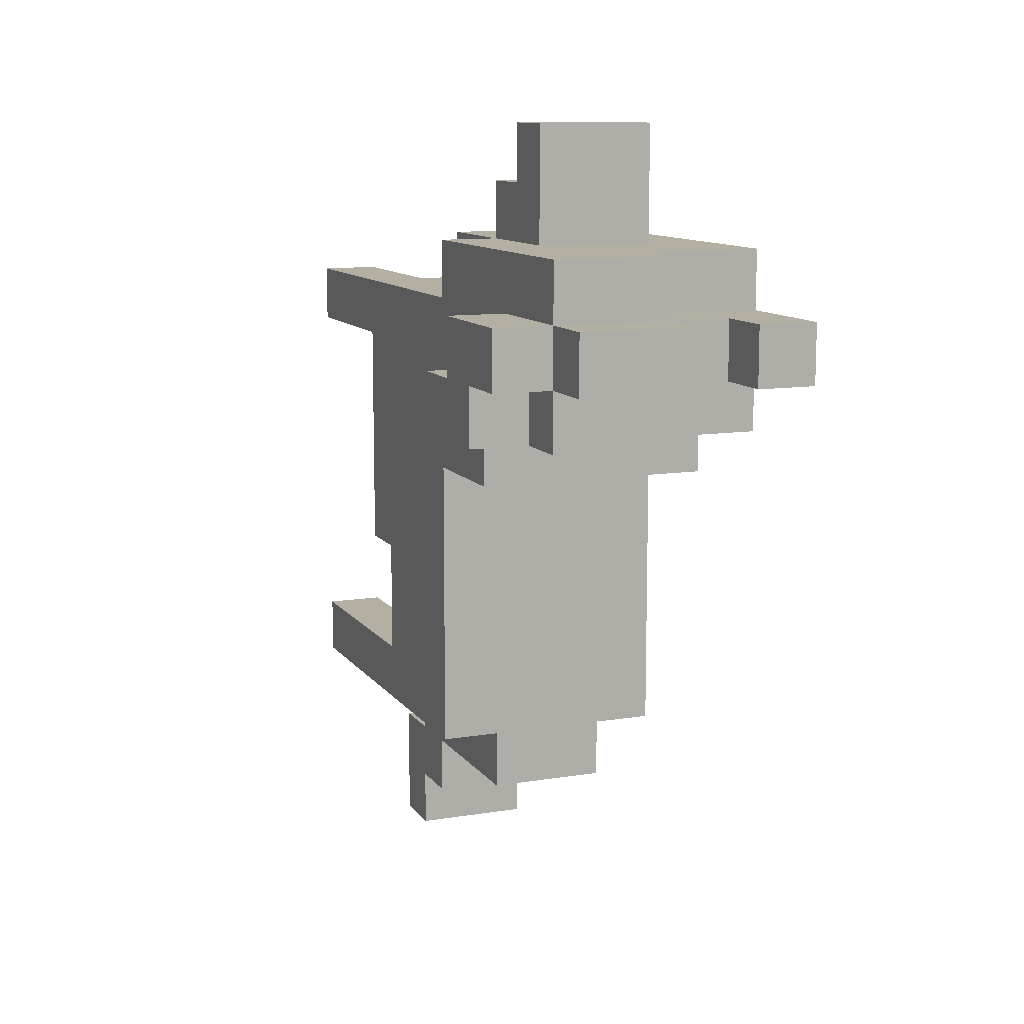
<metadata>
{"format":"obj","ext":"obj","renderer":"f3d","projection":"perspective","resolution":1024,"background":"white","views":[{"elev":11.1,"azim":158.4,"up":"+Z"}]}
</metadata>
<code>
o
v -0.5 0 -0.3
v -0.5 0 -0.4
v -0.5 0 -1.1
v -0.5 0 -1.2
v -0.5 0 -1.3
v -0.5 0.1 -0.3
v -0.5 0.1 -0.4
v -0.5 0.1 -1
v -0.5 0.1 -1.1
v -0.5 0.1 -1.2
v -0.5 0.1 -1.3
v -0.5 0.3 -0.3
v -0.5 0.3 -0.4
v -0.5 0.3 -0.8
v -0.5 0.3 -1
v -0.5 0.3 -1.1
v -0.5 0.4 -0.8
v -0.5 0.4 -0.9
v -0.5 0.4 -1
v -0.5 0.5 -0.3
v -0.5 0.5 -0.4
v -0.5 0.5 -0.5
v -0.5 0.5 -0.9
v -0.5 0.5 -1
v -0.5 0.5 -1.1
v -0.5 0.6 -0.3
v -0.5 0.6 -0.4
v -0.5 0.6 -1
v -0.5 0.6 -1.1
v -0.5 0.7 -0.2
v -0.5 0.7 -0.3
v -0.5 0.7 -0.4
v -0.5 0.7 -0.5
v -0.5 0.7 -0.6
v -0.5 0.7 -0.8
v -0.5 0.7 -1.1
v -0.5 0.8 -0.2
v -0.5 0.8 -0.4
v -0.5 0.9 -0.2
v -0.5 0.9 -0.3
v -0.5 0.9 -0.5
v -0.5 0.9 -0.6
v -0.5 1 -0.2
v -0.5 1 -0.3
v -0.5 1.1 -0.2
v -0.5 1.1 -0.3
v -0.5 1.1 -0.4
v -0.5 1.1 -0.5
v -0.5 1.3 -0.3
v -0.5 1.3 -0.4
v -0.4 0.2 -1.2
v -0.4 0.2 -1.4
v -0.4 0.3 -1.1
v -0.4 0.3 -1.2
v -0.4 0.3 -1.3
v -0.4 0.3 -1.4
v -0.4 0.4 -1.2
v -0.4 0.4 -1.3
v -0.4 0.5 -0.2
v -0.4 0.5 -0.3
v -0.4 0.5 -1.1
v -0.4 0.5 -1.2
v -0.4 0.6 -0.2
v -0.4 0.6 -0.3
v -0.4 0.6 -1.1
v -0.4 0.7 -0.1
v -0.4 0.7 -0.2
v -0.4 0.7 -0.3
v -0.4 0.7 -1.1
v -0.4 0.7 -1.2
v -0.4 0.8 0
v -0.4 0.8 -0.1
v -0.4 0.8 -0.2
v -0.4 0.9 0
v -0.4 0.9 -0.2
v -0.3 1.1 -0.2
v -0.3 1.1 -0.3
v -0.3 1.2 -0.2
v -0.3 1.2 -0.3
v -0.3 1.2 -0.4
v -0.3 1.3 -0.3
v -0.3 1.3 -0.4
v -0.2 0 -0.3
v -0.2 0 -0.4
v -0.2 0 -1
v -0.2 0 -1.1
v -0.2 0.2 -0.3
v -0.2 0.2 -0.4
v -0.2 0.3 -0.3
v -0.2 0.3 -0.4
v -0.2 0.3 -1.1
v -0.2 0.4 -1
v -0.2 0.4 -1.1
v -0.2 1.1 -0.4
v -0.2 1.1 -0.5
v -0.2 1.2 -0.4
v -0.2 1.2 -0.5
v -0.4 0 -0.3
v -0.4 0 -0.4
v -0.4 0 -1.1
v -0.4 0 -1.2
v -0.4 0 -1.3
v -0.4 0.1 -0.3
v -0.4 0.1 -0.4
v -0.4 0.1 -1
v -0.4 0.1 -1.1
v -0.4 0.1 -1.2
v -0.4 0.1 -1.3
v -0.4 0.3 -0.3
v -0.4 0.3 -0.4
v -0.4 0.3 -1
v -0.4 0.3 -1.1
v -0.4 0.4 -1
v -0.4 0.4 -1.1
v -0.4 1.2 -0.3
v -0.4 1.2 -0.4
v -0.4 1.3 -0.3
v -0.4 1.3 -0.4
v -0.2 0.2 -1.2
v -0.2 0.2 -1.3
v -0.2 0.2 -1.4
v -0.2 0.3 -1.1
v -0.2 0.3 -1.2
v -0.2 0.3 -1.3
v -0.2 0.3 -1.4
v -0.2 0.4 -1.1
v -0.2 0.4 -1.2
v -0.2 0.4 -1.3
v -0.2 0.5 -0.2
v -0.2 0.5 -0.3
v -0.2 0.6 -0.2
v -0.2 0.6 -0.3
v -0.2 0.6 -1.1
v -0.2 0.6 -1.2
v -0.2 0.7 -0.1
v -0.2 0.7 -0.2
v -0.2 0.7 -0.3
v -0.2 0.7 -1.1
v -0.2 0.7 -1.2
v -0.2 0.8 0
v -0.2 0.8 -0.1
v -0.2 0.9 0
v -0.2 0.9 -0.1
v -0.2 0.9 -0.2
v -0.1 0 -0.3
v -0.1 0 -0.4
v -0.1 0 -1
v -0.1 0 -1.1
v -0.1 0.2 -0.3
v -0.1 0.2 -0.4
v -0.1 0.3 -0.3
v -0.1 0.3 -0.4
v -0.1 0.3 -0.6
v -0.1 0.3 -0.8
v -0.1 0.4 -0.6
v -0.1 0.4 -0.7
v -0.1 0.4 -0.8
v -0.1 0.4 -1
v -0.1 0.4 -1.1
v -0.1 0.5 -0.3
v -0.1 0.5 -0.4
v -0.1 0.5 -0.5
v -0.1 0.5 -0.6
v -0.1 0.5 -0.7
v -0.1 0.6 -0.3
v -0.1 0.6 -0.4
v -0.1 0.6 -0.6
v -0.1 0.6 -0.7
v -0.1 0.7 -0.2
v -0.1 0.7 -0.3
v -0.1 0.7 -0.4
v -0.1 0.7 -0.5
v -0.1 0.7 -0.6
v -0.1 0.7 -0.7
v -0.1 0.7 -0.8
v -0.1 0.7 -1
v -0.1 0.7 -1.1
v -0.1 0.8 -0.3
v -0.1 0.8 -0.4
v -0.1 0.9 -0.2
v -0.1 0.9 -0.3
v -0.1 0.9 -0.4
v -0.1 0.9 -0.5
v -0.1 0.9 -0.6
v -0.1 1 -0.2
v -0.1 1 -0.3
v -0.1 1 -0.4
v -0.1 1.1 -0.2
v -0.1 1.1 -0.3
v -0.1 1.1 -0.4
v -0.1 1.1 -0.5
v -0.1 1.2 -0.2
v -0.1 1.2 -0.3
v -0.1 1.2 -0.4
v -0.1 1.2 -0.5
v -0.1 1.3 -0.3
v -0.1 1.3 -0.4
v 0 0.9 -0.4
v 0 0.9 -0.5
v 0 1 -0.3
v 0 1 -0.4
v 0 1 -0.5
v 0 1.1 -0.3
v 0 1.1 -0.4
v 0 1.1 -0.5
v 0 1.2 -0.3
v 0 1.2 -0.4
v -0.4 0.8 0
v -0.4 0.9 0
v -0.3 0.8 0
v -0.3 0.9 0
v -0.2 0.8 0
v -0.2 0.9 0
v -0.4 0.7 -0.1
v -0.4 0.8 -0.1
v -0.3 0.8 -0.1
v -0.2 0.7 -0.1
v -0.2 0.8 -0.1
v -0.5 0.7 -0.2
v -0.5 0.8 -0.2
v -0.5 0.9 -0.2
v -0.5 1 -0.2
v -0.5 1.1 -0.2
v -0.4 0.5 -0.2
v -0.4 0.6 -0.2
v -0.4 0.7 -0.2
v -0.4 0.8 -0.2
v -0.4 0.9 -0.2
v -0.4 1 -0.2
v -0.3 1 -0.2
v -0.3 1.1 -0.2
v -0.3 1.2 -0.2
v -0.2 0.5 -0.2
v -0.2 0.6 -0.2
v -0.2 0.7 -0.2
v -0.2 0.9 -0.2
v -0.2 1 -0.2
v -0.2 1.1 -0.2
v -0.2 1.2 -0.2
v -0.1 0.7 -0.2
v -0.1 0.9 -0.2
v -0.1 1 -0.2
v -0.1 1.1 -0.2
v -0.1 1.2 -0.2
v -0.5 0 -0.3
v -0.5 0.1 -0.3
v -0.5 0.3 -0.3
v -0.5 0.5 -0.3
v -0.5 0.6 -0.3
v -0.5 0.7 -0.3
v -0.5 1.1 -0.3
v -0.5 1.3 -0.3
v -0.4 0 -0.3
v -0.4 0.1 -0.3
v -0.4 0.3 -0.3
v -0.4 0.4 -0.3
v -0.4 0.5 -0.3
v -0.4 0.6 -0.3
v -0.4 0.7 -0.3
v -0.4 1.1 -0.3
v -0.4 1.2 -0.3
v -0.4 1.3 -0.3
v -0.3 1.1 -0.3
v -0.3 1.2 -0.3
v -0.3 1.3 -0.3
v -0.2 0 -0.3
v -0.2 0.2 -0.3
v -0.2 0.3 -0.3
v -0.2 0.4 -0.3
v -0.2 0.5 -0.3
v -0.2 0.6 -0.3
v -0.2 0.7 -0.3
v -0.2 1.2 -0.3
v -0.2 1.3 -0.3
v -0.1 0 -0.3
v -0.1 0.2 -0.3
v -0.1 0.3 -0.3
v -0.1 0.5 -0.3
v -0.1 0.6 -0.3
v -0.1 0.7 -0.3
v -0.1 1 -0.3
v -0.1 1.1 -0.3
v -0.1 1.2 -0.3
v -0.1 1.3 -0.3
v 0 1 -0.3
v 0 1.1 -0.3
v 0 1.2 -0.3
v -0.1 0.9 -0.4
v -0.1 1 -0.4
v 0 0.9 -0.4
v 0 1 -0.4
v -0.5 0.1 -1
v -0.5 0.3 -1
v -0.5 0.4 -1
v -0.4 0.1 -1
v -0.4 0.3 -1
v -0.4 0.4 -1
v -0.2 0 -1
v -0.2 0.4 -1
v -0.1 0 -1
v -0.1 0.4 -1
v -0.5 0 -1.1
v -0.5 0.1 -1.1
v -0.4 0 -1.1
v -0.4 0.1 -1.1
v -0.4 0.3 -1.1
v -0.4 0.4 -1.1
v -0.3 0.3 -1.1
v -0.3 0.4 -1.1
v -0.2 0.3 -1.1
v -0.2 0.4 -1.1
v -0.4 0.2 -1.2
v -0.4 0.3 -1.2
v -0.3 0.2 -1.2
v -0.3 0.3 -1.2
v -0.2 0.2 -1.2
v -0.2 0.3 -1.2
v -0.5 0 -0.4
v -0.5 0.1 -0.4
v -0.5 0.3 -0.4
v -0.5 1.1 -0.4
v -0.5 1.3 -0.4
v -0.4 0 -0.4
v -0.4 0.1 -0.4
v -0.4 0.3 -0.4
v -0.4 1.1 -0.4
v -0.4 1.2 -0.4
v -0.4 1.3 -0.4
v -0.3 1.1 -0.4
v -0.3 1.2 -0.4
v -0.3 1.3 -0.4
v -0.2 0 -0.4
v -0.2 0.2 -0.4
v -0.2 0.3 -0.4
v -0.2 1.1 -0.4
v -0.2 1.2 -0.4
v -0.2 1.3 -0.4
v -0.1 0 -0.4
v -0.1 0.2 -0.4
v -0.1 0.3 -0.4
v -0.1 1.1 -0.4
v -0.1 1.2 -0.4
v -0.1 1.3 -0.4
v 0 1.1 -0.4
v 0 1.2 -0.4
v -0.5 0.9 -0.5
v -0.5 1.1 -0.5
v -0.4 0.9 -0.5
v -0.4 1.1 -0.5
v -0.3 0.9 -0.5
v -0.3 1 -0.5
v -0.3 1.1 -0.5
v -0.2 0.9 -0.5
v -0.2 1 -0.5
v -0.2 1.1 -0.5
v -0.2 1.2 -0.5
v -0.1 0.9 -0.5
v -0.1 1 -0.5
v -0.1 1.1 -0.5
v -0.1 1.2 -0.5
v 0 0.9 -0.5
v 0 1 -0.5
v 0 1.1 -0.5
v -0.5 0.7 -0.6
v -0.5 0.9 -0.6
v -0.3 0.8 -0.6
v -0.3 0.9 -0.6
v -0.2 0.7 -0.6
v -0.2 0.8 -0.6
v -0.2 0.9 -0.6
v -0.1 0.7 -0.6
v -0.1 0.9 -0.6
v -0.5 0.3 -0.8
v -0.5 0.4 -0.8
v -0.1 0.3 -0.8
v -0.1 0.4 -0.8
v -0.5 0.1 -1.1
v -0.5 0.3 -1.1
v -0.5 0.5 -1.1
v -0.5 0.6 -1.1
v -0.5 0.7 -1.1
v -0.4 0.1 -1.1
v -0.4 0.3 -1.1
v -0.4 0.5 -1.1
v -0.4 0.6 -1.1
v -0.4 0.7 -1.1
v -0.2 0 -1.1
v -0.2 0.3 -1.1
v -0.2 0.4 -1.1
v -0.2 0.6 -1.1
v -0.2 0.7 -1.1
v -0.1 0 -1.1
v -0.1 0.4 -1.1
v -0.1 0.7 -1.1
v -0.4 0.4 -1.2
v -0.4 0.5 -1.2
v -0.4 0.7 -1.2
v -0.3 0.4 -1.2
v -0.3 0.5 -1.2
v -0.3 0.6 -1.2
v -0.2 0.4 -1.2
v -0.2 0.6 -1.2
v -0.2 0.7 -1.2
v -0.5 0 -1.3
v -0.5 0.1 -1.3
v -0.4 0 -1.3
v -0.4 0.1 -1.3
v -0.4 0.3 -1.3
v -0.4 0.4 -1.3
v -0.3 0.3 -1.3
v -0.3 0.4 -1.3
v -0.2 0.3 -1.3
v -0.2 0.4 -1.3
v -0.4 0.2 -1.4
v -0.4 0.3 -1.4
v -0.2 0.2 -1.4
v -0.2 0.3 -1.4
v -0.5 0 -0.3
v -0.4 0 -0.3
v -0.2 0 -0.3
v -0.1 0 -0.3
v -0.5 0 -0.4
v -0.4 0 -0.4
v -0.2 0 -0.4
v -0.1 0 -0.4
v -0.2 0 -1
v -0.1 0 -1
v -0.5 0 -1.1
v -0.4 0 -1.1
v -0.2 0 -1.1
v -0.1 0 -1.1
v -0.5 0 -1.2
v -0.4 0 -1.2
v -0.5 0 -1.3
v -0.4 0 -1.3
v -0.5 0.1 -1
v -0.4 0.1 -1
v -0.5 0.1 -1.1
v -0.4 0.1 -1.1
v -0.4 0.2 -1.2
v -0.3 0.2 -1.2
v -0.2 0.2 -1.2
v -0.3 0.2 -1.3
v -0.2 0.2 -1.3
v -0.4 0.2 -1.4
v -0.2 0.2 -1.4
v -0.4 0.3 -0.3
v -0.2 0.3 -0.3
v -0.5 0.3 -0.4
v -0.4 0.3 -0.4
v -0.2 0.3 -0.4
v -0.1 0.3 -0.4
v -0.2 0.3 -0.6
v -0.1 0.3 -0.6
v -0.5 0.3 -0.8
v -0.1 0.3 -0.8
v -0.4 0.3 -1.1
v -0.3 0.3 -1.1
v -0.2 0.3 -1.1
v -0.4 0.3 -1.2
v -0.3 0.3 -1.2
v -0.2 0.3 -1.2
v -0.5 0.4 -0.8
v -0.1 0.4 -0.8
v -0.5 0.4 -0.9
v -0.4 0.4 -0.9
v -0.5 0.4 -1
v -0.4 0.4 -1
v -0.3 0.4 -1
v -0.2 0.4 -1
v -0.1 0.4 -1
v -0.4 0.4 -1.1
v -0.3 0.4 -1.1
v -0.2 0.4 -1.1
v -0.4 0.5 -0.2
v -0.2 0.5 -0.2
v -0.4 0.5 -0.3
v -0.2 0.5 -0.3
v -0.4 0.7 -0.1
v -0.2 0.7 -0.1
v -0.5 0.7 -0.2
v -0.4 0.7 -0.2
v -0.2 0.7 -0.2
v -0.1 0.7 -0.2
v -0.5 0.7 -0.3
v -0.4 0.7 -0.3
v -0.2 0.7 -0.3
v -0.1 0.7 -0.3
v -0.4 0.8 0
v -0.3 0.8 0
v -0.2 0.8 0
v -0.4 0.8 -0.1
v -0.3 0.8 -0.1
v -0.2 0.8 -0.1
v -0.1 0.9 -0.4
v 0 0.9 -0.4
v -0.1 0.9 -0.5
v 0 0.9 -0.5
v -0.1 1 -0.3
v 0 1 -0.3
v -0.1 1 -0.4
v 0 1 -0.4
v -0.5 0.1 -1.1
v -0.4 0.1 -1.1
v -0.5 0.1 -1.2
v -0.4 0.1 -1.2
v -0.5 0.1 -1.3
v -0.4 0.1 -1.3
v -0.4 0.3 -1.3
v -0.3 0.3 -1.3
v -0.2 0.3 -1.3
v -0.4 0.3 -1.4
v -0.2 0.3 -1.4
v -0.4 0.4 -1.2
v -0.3 0.4 -1.2
v -0.2 0.4 -1.2
v -0.4 0.4 -1.3
v -0.3 0.4 -1.3
v -0.2 0.4 -1.3
v -0.5 0.7 -0.6
v -0.2 0.7 -0.6
v -0.1 0.7 -0.6
v -0.2 0.7 -0.7
v -0.1 0.7 -0.7
v -0.5 0.7 -0.8
v -0.1 0.7 -0.8
v -0.2 0.7 -1
v -0.1 0.7 -1
v -0.5 0.7 -1.1
v -0.4 0.7 -1.1
v -0.2 0.7 -1.1
v -0.1 0.7 -1.1
v -0.4 0.7 -1.2
v -0.2 0.7 -1.2
v -0.4 0.9 0
v -0.3 0.9 0
v -0.2 0.9 0
v -0.3 0.9 -0.1
v -0.2 0.9 -0.1
v -0.4 0.9 -0.2
v -0.2 0.9 -0.2
v -0.5 0.9 -0.5
v -0.4 0.9 -0.5
v -0.3 0.9 -0.5
v -0.2 0.9 -0.5
v -0.1 0.9 -0.5
v -0.5 0.9 -0.6
v -0.3 0.9 -0.6
v -0.2 0.9 -0.6
v -0.1 0.9 -0.6
v -0.5 1.1 -0.2
v -0.3 1.1 -0.2
v -0.5 1.1 -0.3
v -0.4 1.1 -0.3
v -0.3 1.1 -0.3
v -0.5 1.1 -0.4
v -0.4 1.1 -0.4
v -0.3 1.1 -0.4
v -0.2 1.1 -0.4
v -0.1 1.1 -0.4
v 0 1.1 -0.4
v -0.5 1.1 -0.5
v -0.4 1.1 -0.5
v -0.3 1.1 -0.5
v -0.2 1.1 -0.5
v -0.1 1.1 -0.5
v 0 1.1 -0.5
v -0.3 1.2 -0.2
v -0.2 1.2 -0.2
v -0.1 1.2 -0.2
v -0.4 1.2 -0.3
v -0.3 1.2 -0.3
v -0.2 1.2 -0.3
v -0.1 1.2 -0.3
v 0 1.2 -0.3
v -0.4 1.2 -0.4
v -0.3 1.2 -0.4
v -0.2 1.2 -0.4
v -0.1 1.2 -0.4
v 0 1.2 -0.4
v -0.2 1.2 -0.5
v -0.1 1.2 -0.5
v -0.5 1.3 -0.3
v -0.4 1.3 -0.3
v -0.3 1.3 -0.3
v -0.2 1.3 -0.3
v -0.1 1.3 -0.3
v -0.5 1.3 -0.4
v -0.4 1.3 -0.4
v -0.3 1.3 -0.4
v -0.2 1.3 -0.4
v -0.1 1.3 -0.4
f 6 2 1
f 7 2 6
f 9 4 3
f 10 5 4
f 10 4 9
f 11 5 10
f 12 7 6
f 13 7 12
f 15 9 8
f 16 9 15
f 17 14 13
f 17 13 12
f 19 16 15
f 20 17 12
f 21 17 20
f 22 17 21
f 23 18 17
f 23 19 18
f 24 16 19
f 24 19 23
f 25 16 24
f 26 21 20
f 27 22 21
f 27 21 26
f 28 24 23
f 28 25 24
f 29 25 28
f 31 27 26
f 32 22 27
f 32 27 31
f 33 17 22
f 33 22 32
f 34 17 33
f 35 23 17
f 35 17 34
f 35 28 23
f 35 29 28
f 36 29 35
f 37 32 31
f 37 31 30
f 38 34 33
f 38 32 37
f 38 33 32
f 39 38 37
f 40 38 39
f 41 34 38
f 41 38 40
f 42 34 41
f 43 40 39
f 44 41 40
f 44 40 43
f 45 44 43
f 46 41 44
f 46 44 45
f 47 41 46
f 48 41 47
f 49 47 46
f 50 47 49
f 54 52 51
f 55 52 54
f 56 52 55
f 57 54 53
f 57 55 54
f 58 55 57
f 61 57 53
f 62 57 61
f 63 60 59
f 64 60 63
f 65 62 61
f 67 64 63
f 68 64 67
f 69 62 65
f 70 62 69
f 72 67 66
f 73 67 72
f 74 72 71
f 74 73 72
f 75 73 74
f 78 77 76
f 79 77 78
f 81 80 79
f 82 80 81
f 87 84 83
f 88 84 87
f 89 88 87
f 90 88 89
f 91 86 85
f 92 91 85
f 93 91 92
f 96 95 94
f 97 95 96
f 98 99 103
f 103 99 104
f 100 101 106
f 101 102 107
f 106 101 107
f 107 102 108
f 103 104 109
f 109 104 110
f 105 106 111
f 111 106 112
f 111 112 113
f 113 112 114
f 115 116 117
f 117 116 118
f 119 120 123
f 120 121 124
f 123 120 124
f 124 121 125
f 122 123 126
f 123 124 126
f 126 124 127
f 127 124 128
f 129 130 131
f 131 130 132
f 126 127 133
f 133 127 134
f 131 132 136
f 136 132 137
f 133 134 138
f 138 134 139
f 135 136 141
f 140 141 142
f 141 136 143
f 142 141 143
f 143 136 144
f 145 146 149
f 149 146 150
f 149 150 151
f 151 150 152
f 152 153 155
f 153 154 155
f 155 154 156
f 156 154 157
f 147 148 158
f 158 148 159
f 151 152 160
f 152 155 161
f 160 152 161
f 155 156 161
f 161 156 162
f 162 156 163
f 156 157 164
f 163 156 164
f 160 161 165
f 161 162 166
f 165 161 166
f 162 163 167
f 163 164 167
f 164 157 168
f 167 164 168
f 165 166 170
f 166 162 171
f 170 166 171
f 162 167 172
f 171 162 172
f 167 168 172
f 172 168 173
f 168 157 174
f 173 168 174
f 157 158 175
f 174 157 175
f 158 159 176
f 175 158 176
f 176 159 177
f 169 170 178
f 171 172 178
f 170 171 178
f 178 172 179
f 169 178 180
f 178 179 180
f 180 179 181
f 179 172 182
f 181 179 182
f 172 173 183
f 182 172 183
f 183 173 184
f 180 181 185
f 181 182 186
f 185 181 186
f 186 182 187
f 185 186 188
f 188 186 189
f 188 189 192
f 192 189 193
f 190 191 194
f 194 191 195
f 193 194 196
f 196 194 197
f 198 199 201
f 201 199 202
f 200 201 203
f 201 202 204
f 203 201 204
f 204 202 205
f 203 204 206
f 206 204 207
f 210 209 208
f 211 209 210
f 212 211 210
f 213 211 212
f 216 215 214
f 217 216 214
f 218 216 217
f 226 220 219
f 227 221 220
f 227 220 226
f 228 222 221
f 228 221 227
f 229 223 222
f 229 222 228
f 230 223 229
f 230 229 228
f 231 223 230
f 233 225 224
f 234 226 225
f 234 225 233
f 235 226 234
f 236 230 228
f 237 231 230
f 237 230 236
f 238 232 231
f 238 231 237
f 239 232 238
f 240 236 235
f 241 237 236
f 241 236 240
f 242 238 237
f 242 237 241
f 243 239 238
f 243 238 242
f 244 239 243
f 253 246 245
f 254 247 246
f 254 246 253
f 255 248 247
f 255 247 254
f 256 248 255
f 257 249 248
f 257 248 256
f 258 250 249
f 258 249 257
f 259 250 258
f 260 252 251
f 261 252 260
f 262 252 261
f 263 261 260
f 264 261 263
f 268 256 255
f 269 257 256
f 269 256 268
f 270 257 269
f 273 265 264
f 274 265 273
f 275 267 266
f 276 268 267
f 276 267 275
f 277 269 268
f 277 268 276
f 277 270 269
f 278 271 270
f 278 270 277
f 279 272 271
f 279 271 278
f 280 272 279
f 283 274 273
f 284 274 283
f 285 282 281
f 286 283 282
f 286 282 285
f 287 283 286
f 290 289 288
f 291 289 290
f 295 293 292
f 296 294 293
f 296 293 295
f 297 294 296
f 300 299 298
f 301 299 300
f 304 303 302
f 305 303 304
f 308 307 306
f 309 307 308
f 310 309 308
f 311 309 310
f 314 313 312
f 315 313 314
f 316 315 314
f 317 315 316
f 318 319 323
f 319 320 324
f 323 319 324
f 324 320 325
f 321 322 326
f 326 322 327
f 327 322 328
f 326 327 329
f 329 327 330
f 329 330 335
f 330 331 336
f 335 330 336
f 336 331 337
f 332 333 338
f 333 334 339
f 338 333 339
f 339 334 340
f 336 337 342
f 342 337 343
f 341 342 344
f 344 342 345
f 346 347 348
f 348 347 349
f 348 349 350
f 350 349 351
f 351 349 352
f 350 351 353
f 351 352 354
f 353 351 354
f 354 352 355
f 353 354 357
f 354 355 358
f 357 354 358
f 355 356 359
f 358 355 359
f 359 356 360
f 357 358 361
f 358 359 362
f 361 358 362
f 362 359 363
f 364 365 366
f 366 365 367
f 364 366 368
f 366 367 369
f 368 366 369
f 369 367 370
f 368 369 371
f 369 370 371
f 371 370 372
f 373 374 375
f 375 374 376
f 377 378 382
f 378 379 383
f 382 378 383
f 379 380 384
f 383 379 384
f 380 381 385
f 384 380 385
f 385 381 386
f 387 388 392
f 388 389 392
f 390 391 393
f 392 389 393
f 389 390 393
f 393 391 394
f 395 396 398
f 396 397 399
f 398 396 399
f 399 397 400
f 398 399 401
f 399 400 401
f 400 397 402
f 401 400 402
f 402 397 403
f 404 405 406
f 406 405 407
f 408 409 410
f 410 409 411
f 410 411 412
f 412 411 413
f 414 415 416
f 416 415 417
f 422 419 418
f 423 419 422
f 424 421 420
f 425 421 424
f 430 427 426
f 431 427 430
f 432 429 428
f 433 429 432
f 434 433 432
f 435 433 434
f 438 437 436
f 439 437 438
f 443 441 440
f 443 442 441
f 444 442 443
f 445 443 440
f 445 444 443
f 446 444 445
f 450 448 447
f 451 448 450
f 453 450 449
f 453 452 451
f 453 451 450
f 454 452 453
f 455 453 449
f 455 454 453
f 456 454 455
f 460 458 457
f 461 459 458
f 461 458 460
f 462 459 461
f 465 464 463
f 466 464 465
f 467 466 465
f 468 464 466
f 468 466 467
f 469 464 468
f 470 464 469
f 471 464 470
f 472 469 468
f 473 470 469
f 473 469 472
f 474 470 473
f 477 476 475
f 478 476 477
f 482 480 479
f 483 480 482
f 485 482 481
f 486 482 485
f 487 484 483
f 488 484 487
f 492 490 489
f 493 491 490
f 493 490 492
f 494 491 493
f 497 496 495
f 498 496 497
f 501 500 499
f 502 500 501
f 503 504 505
f 505 504 506
f 505 506 507
f 507 506 508
f 509 510 512
f 510 511 512
f 512 511 513
f 514 515 517
f 515 516 518
f 517 515 518
f 518 516 519
f 520 521 523
f 521 522 523
f 523 522 524
f 520 523 525
f 523 524 525
f 525 524 526
f 525 526 527
f 527 526 528
f 525 527 529
f 529 527 530
f 527 528 531
f 530 527 531
f 531 528 532
f 530 531 533
f 533 531 534
f 535 536 538
f 536 537 538
f 538 537 539
f 535 538 540
f 538 539 540
f 540 539 541
f 543 544 547
f 542 543 547
f 544 545 548
f 547 544 548
f 545 546 549
f 548 545 549
f 549 546 550
f 551 552 553
f 553 552 554
f 554 552 555
f 556 557 562
f 557 558 563
f 562 557 563
f 558 559 564
f 563 558 564
f 564 559 565
f 560 561 566
f 566 561 567
f 568 569 572
f 569 570 573
f 572 569 573
f 573 570 574
f 571 572 576
f 576 572 577
f 574 575 579
f 579 575 580
f 578 579 581
f 581 579 582
f 583 584 588
f 588 584 589
f 585 586 590
f 586 587 591
f 590 586 591
f 591 587 592

</code>
